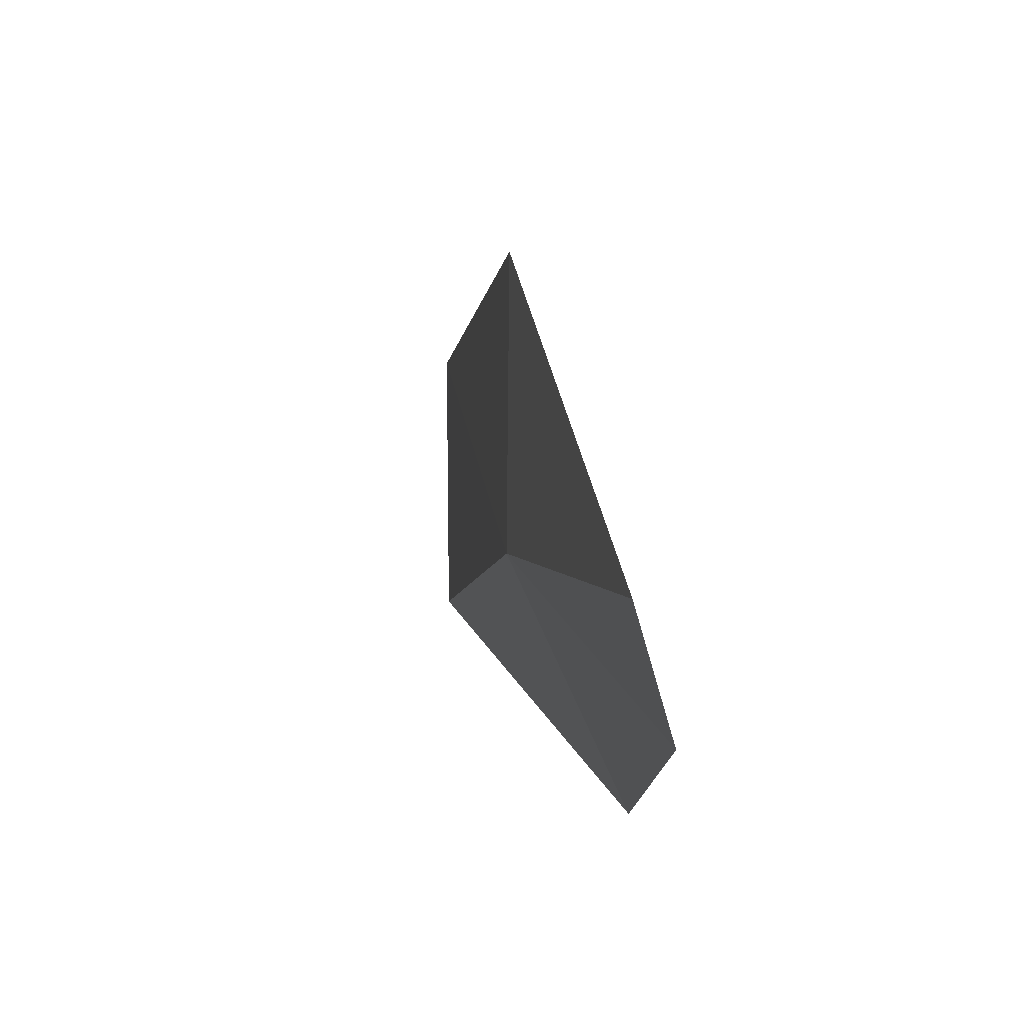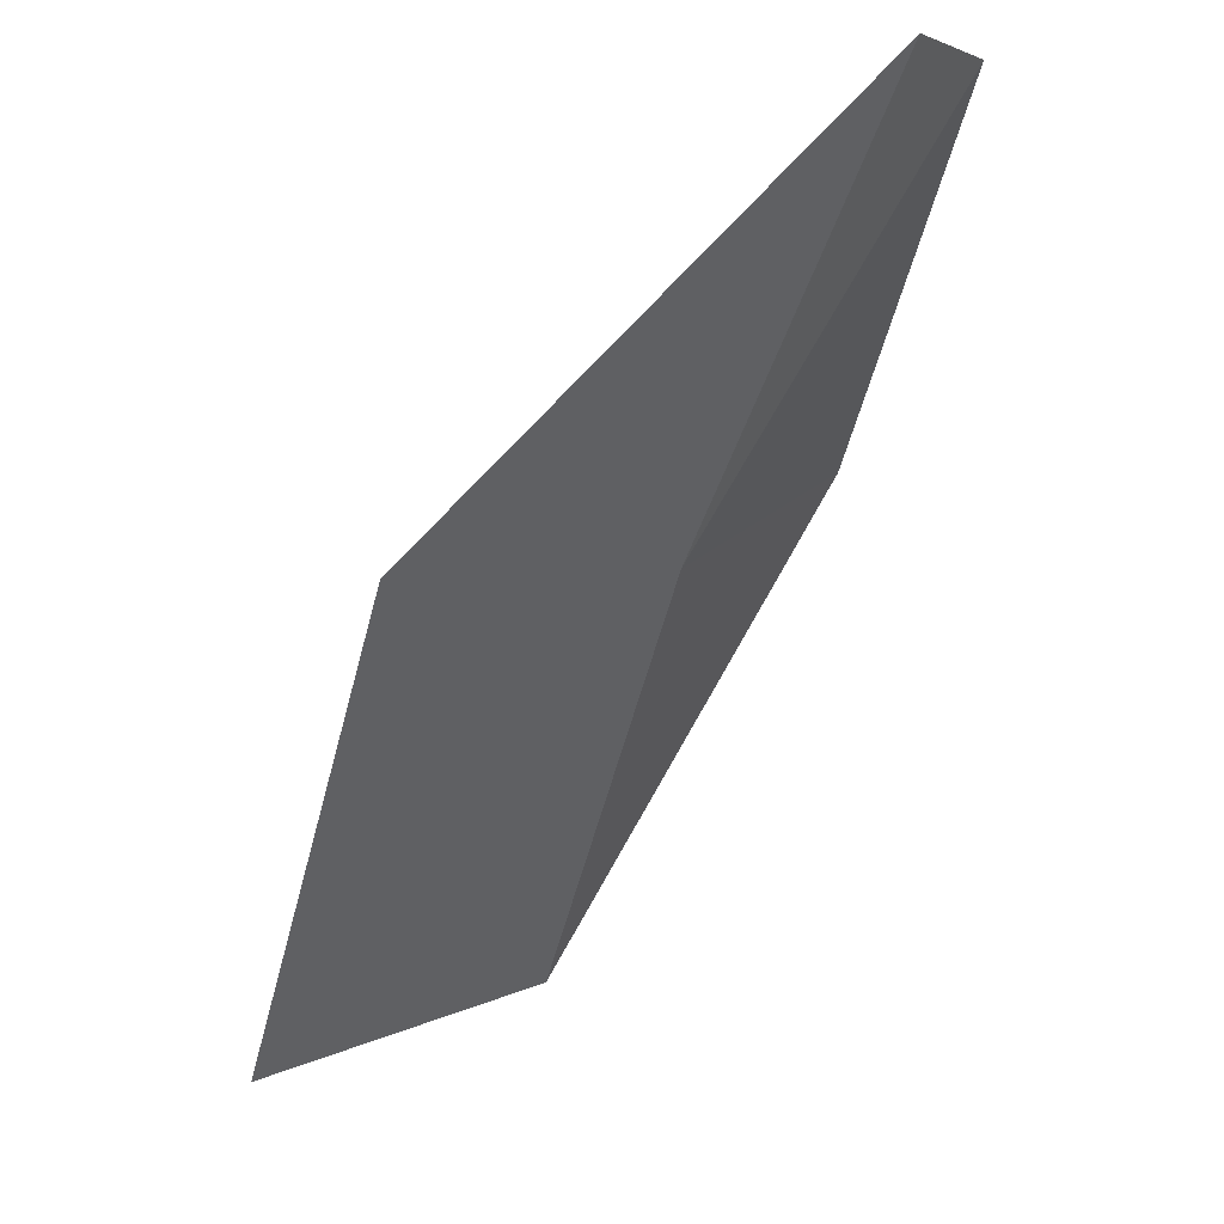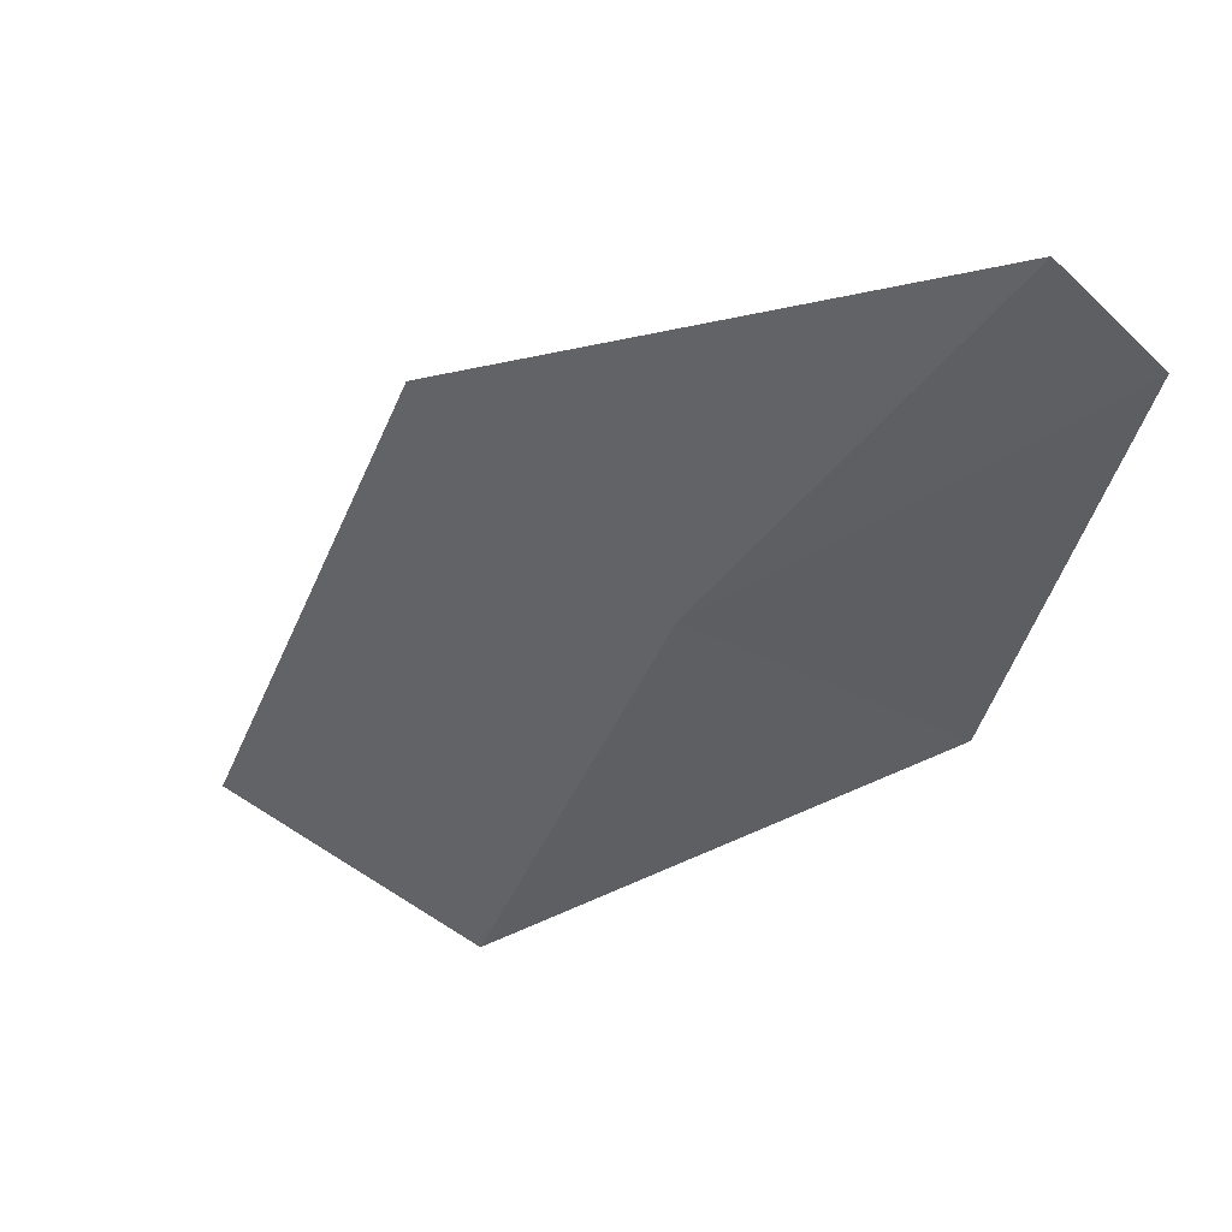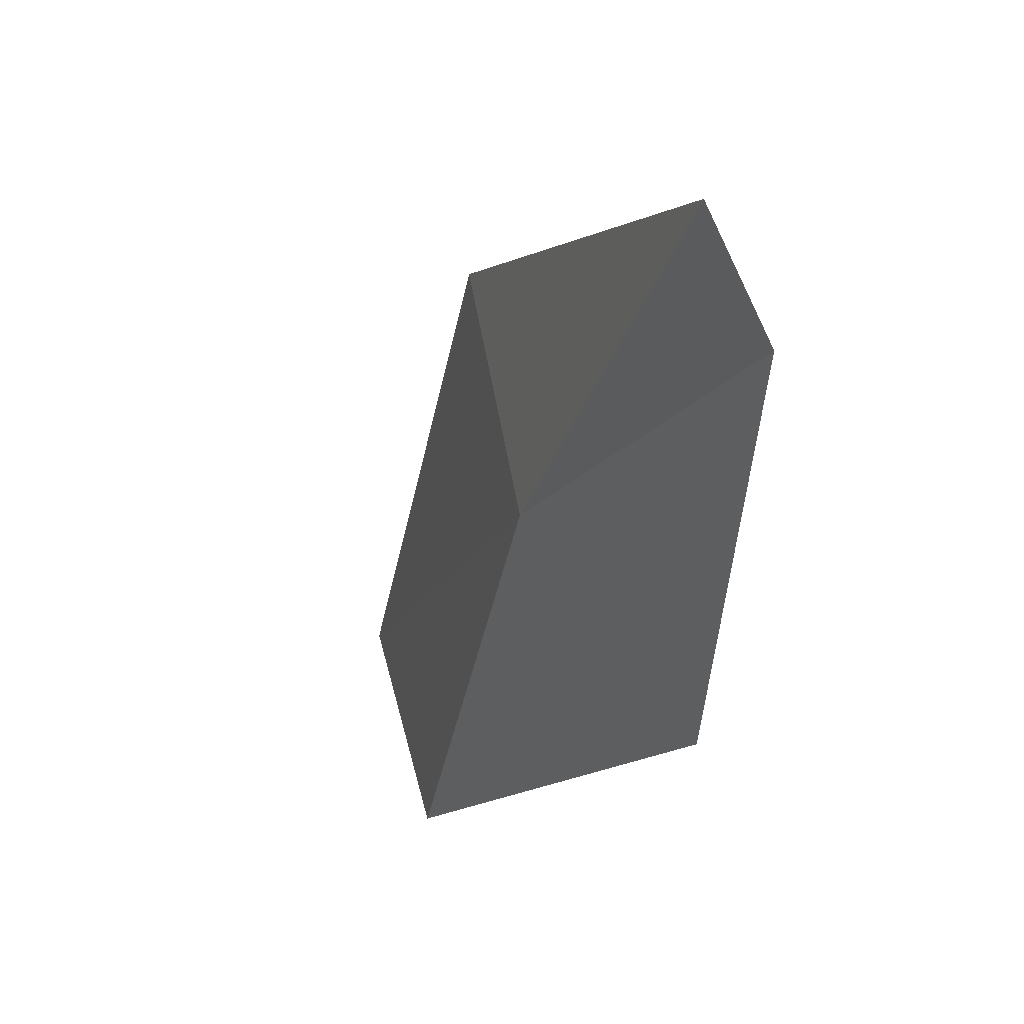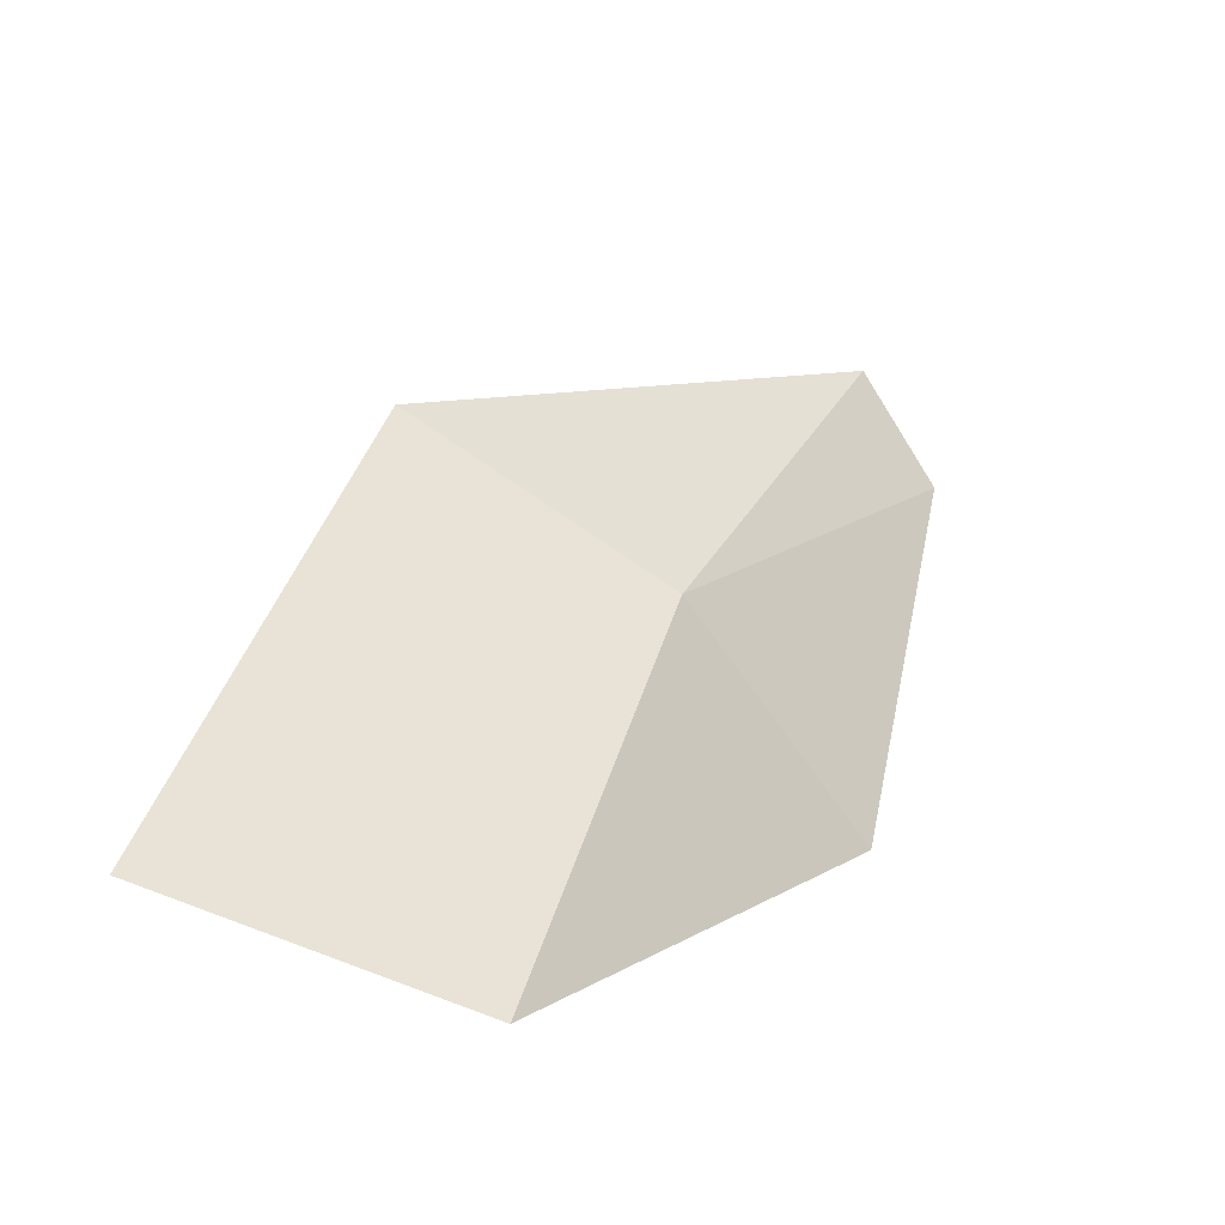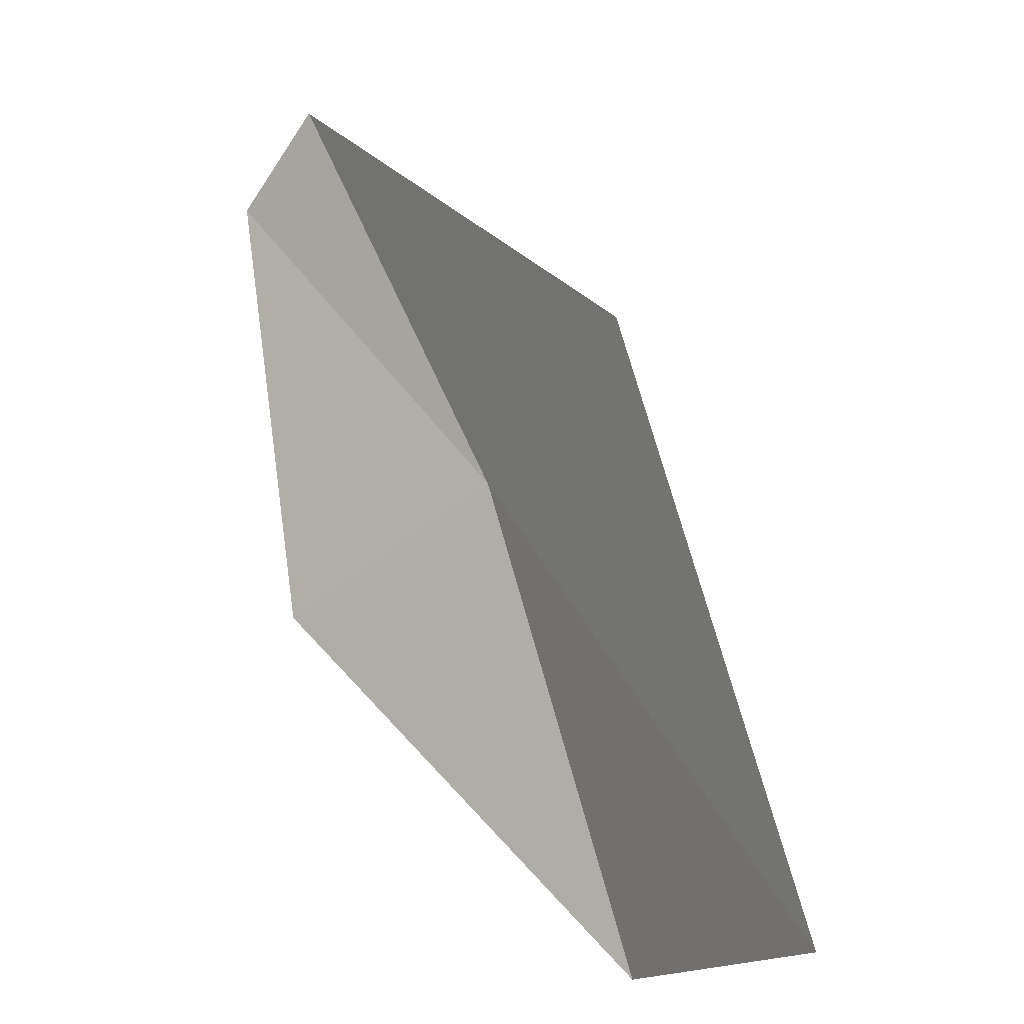
<metadata>
{"format":"obj","ext":"obj","renderer":"f3d","projection":"perspective","resolution":1024,"background":"white","views":[{"elev":63.9,"azim":75.6,"up":"+Z"},{"elev":55.5,"azim":-39.6,"up":"+Z"},{"elev":47.6,"azim":17.3,"up":"+Z"},{"elev":30.9,"azim":63.4,"up":"+Z"},{"elev":-38.4,"azim":-34.5,"up":"+Z"},{"elev":-3.8,"azim":-133.0,"up":"+Z"}]}
</metadata>
<code>
v 0.08044 -7.318 5.67
v -1.307 -6.946 6.434
v -2.487 -7.085 3.279
v -0.9043 -7.465 2.967
v 1.486 -7.117 8.011
v 1.43 -6.977 4.927
v 2.007 -7.039 7.475
f 1 2 3
f 1 3 4
f 1 5 2
f 1 4 6
f 1 6 7
f 1 7 5

</code>
